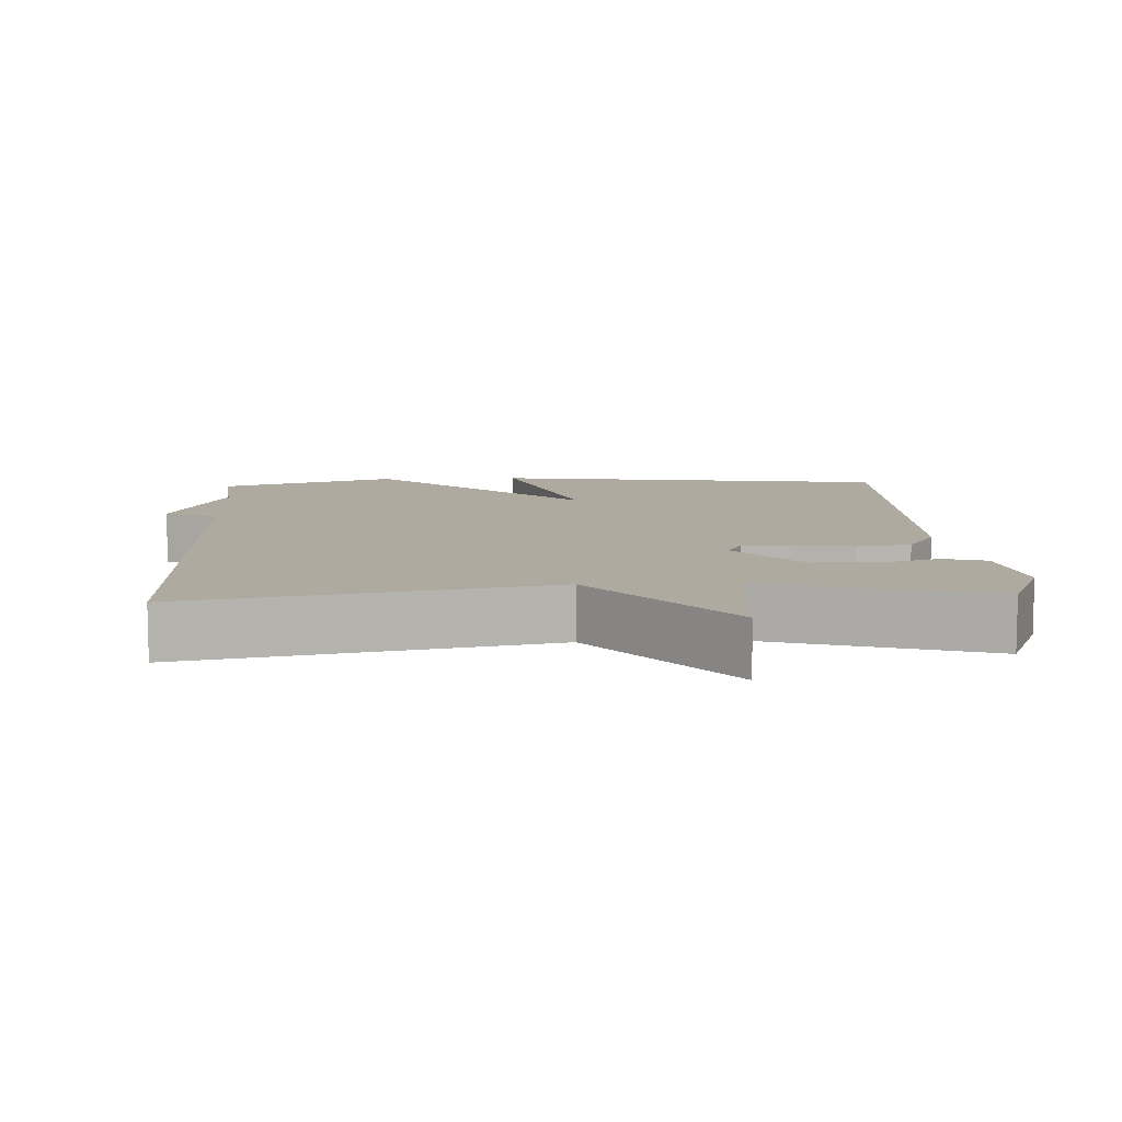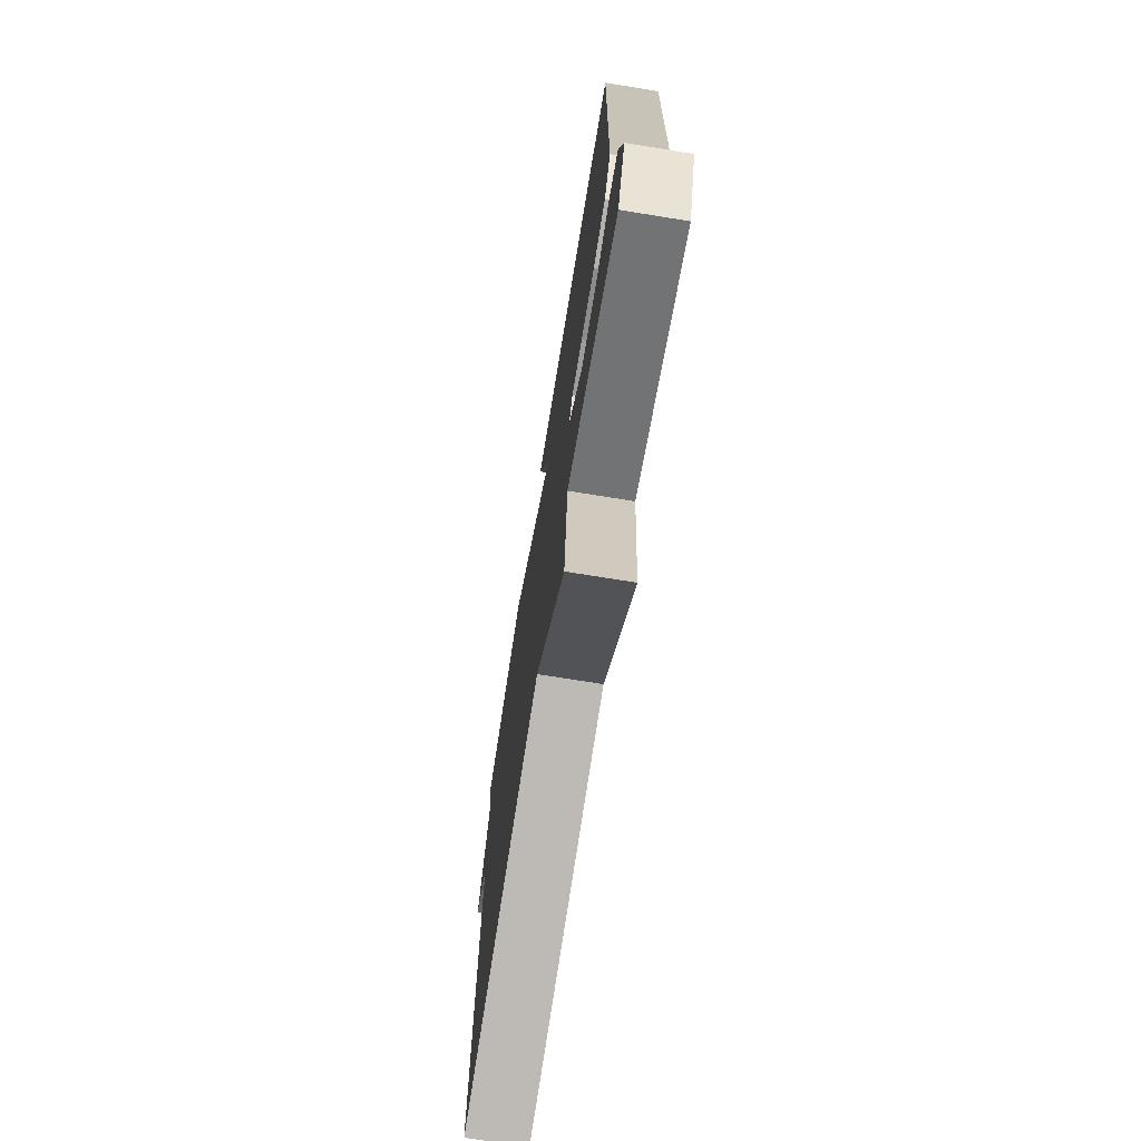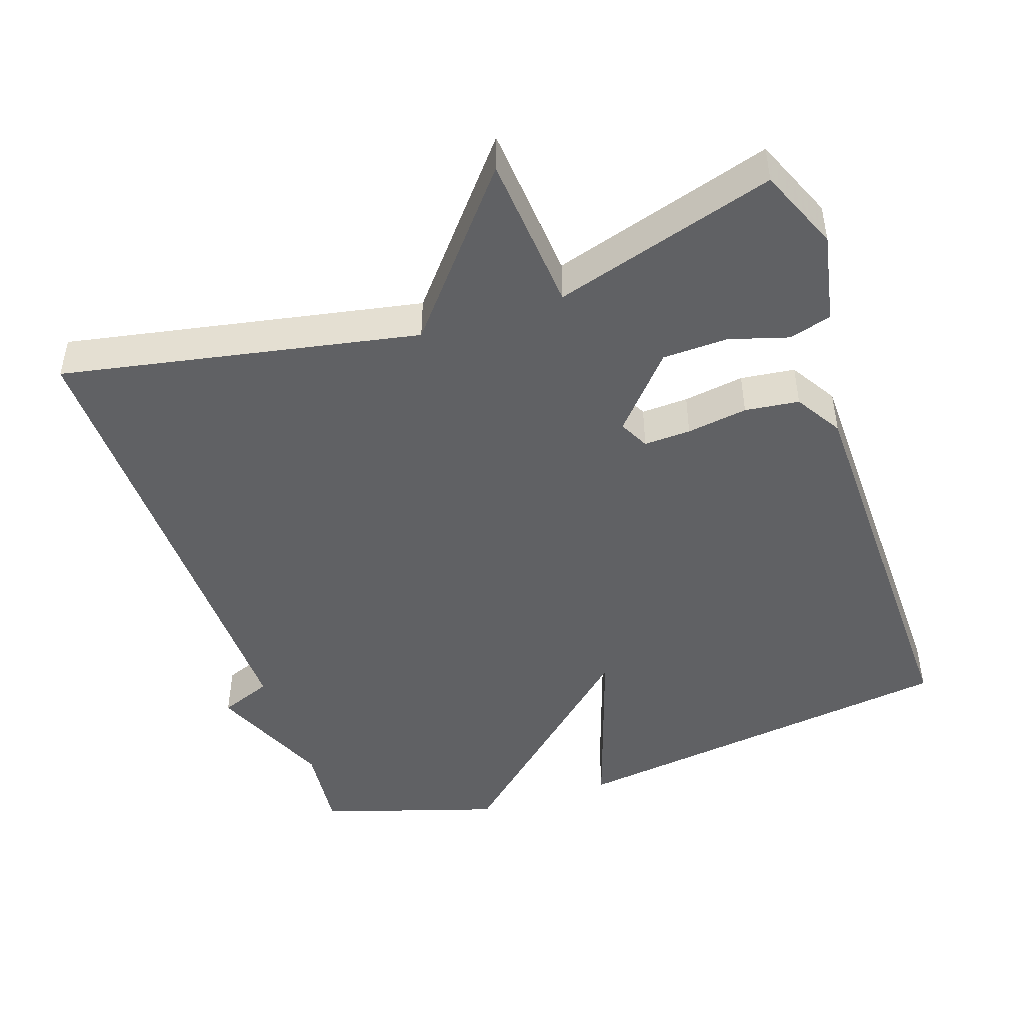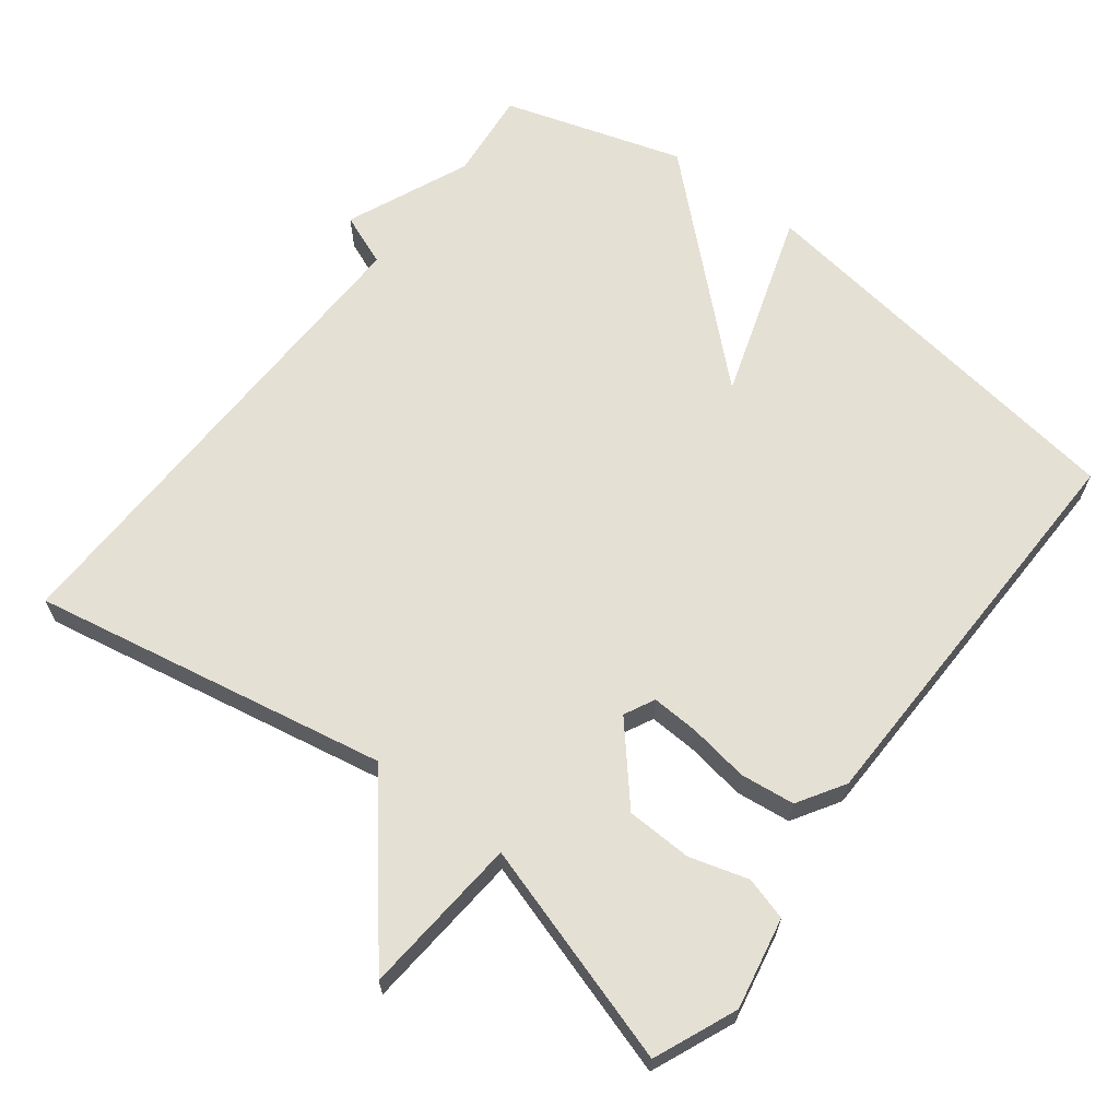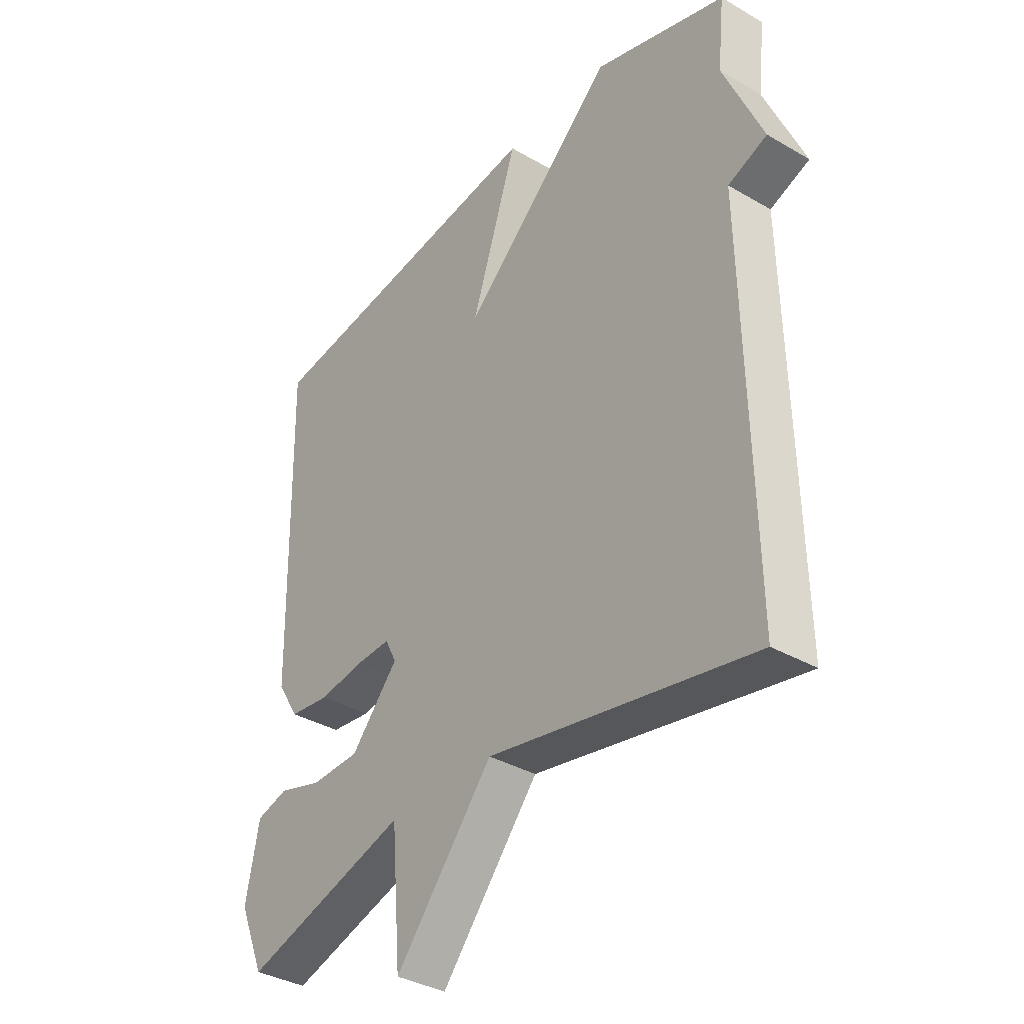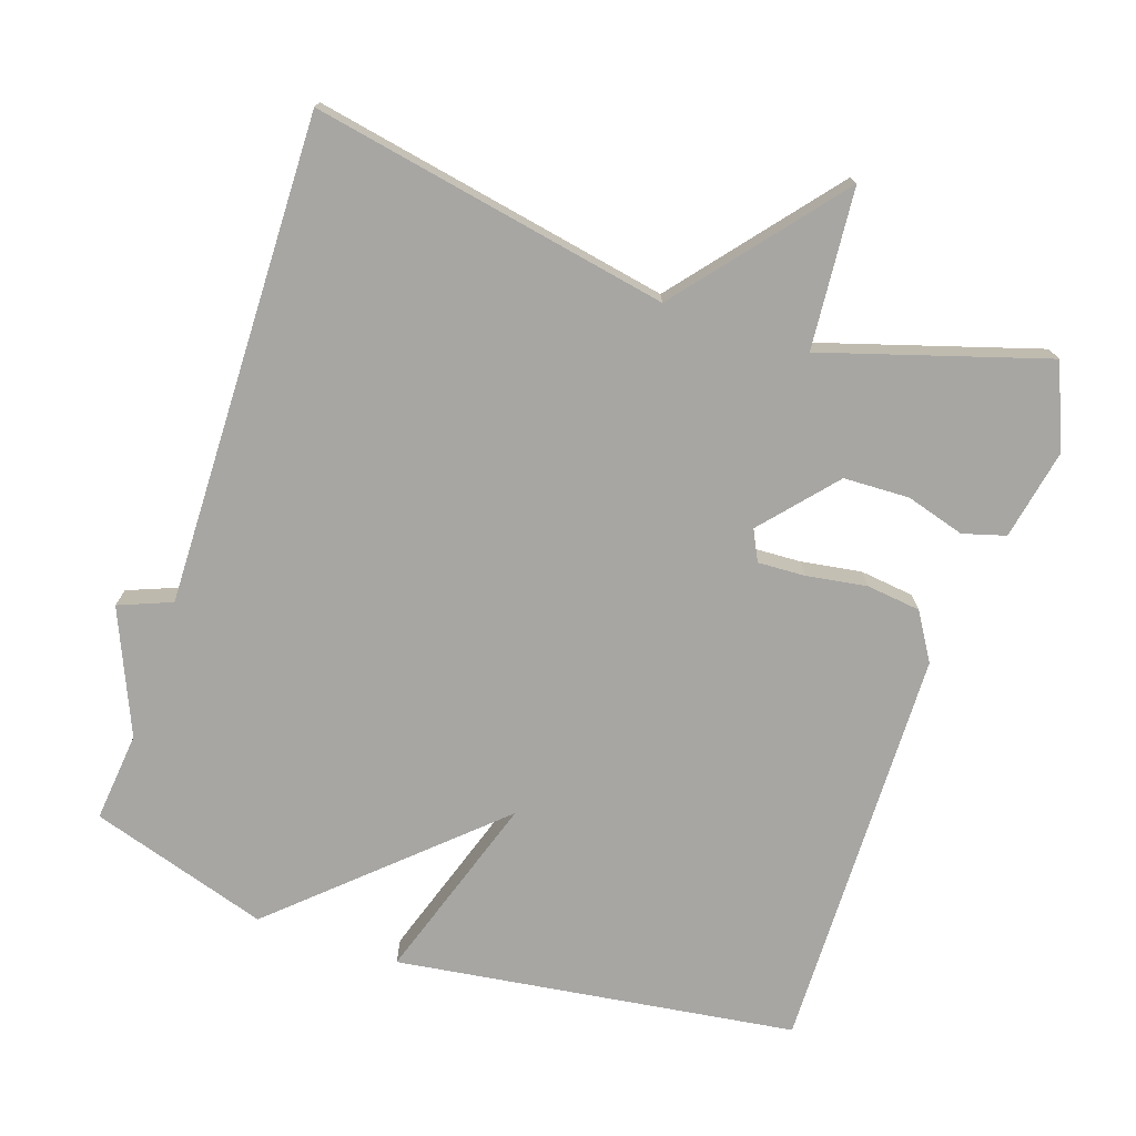
<metadata>
{"format":"obj","ext":"obj","renderer":"f3d","projection":"perspective","resolution":1024,"background":"white","views":[{"elev":9.4,"azim":177.2,"up":"+Y"},{"elev":-72.9,"azim":-99.1,"up":"+Z"},{"elev":-46.8,"azim":-161.4,"up":"+Y"},{"elev":65.2,"azim":-142.5,"up":"+Y"},{"elev":-35.9,"azim":52.6,"up":"+Z"},{"elev":-74.2,"azim":161.4,"up":"+Y"}]}
</metadata>
<code>
v 0.5 0.07 0.5
v 0.487 0.07 0.376
v 0.56 0.07 0.205
v 0.487 0.07 0.176
v 0.5 0.07 -0.5
v 0.007 0.07 -0.406
v -0.175 0.07 -0.627
v -0.193 0.07 -0.406
v -0.5 0.07 -0.5
v -0.548 0.07 -0.386
v -0.523 0.07 -0.26
v -0.464 0.07 -0.243
v -0.383 0.07 -0.267
v -0.292 0.07 -0.264
v -0.204 0.07 -0.163
v -0.225 0.07 -0.121
v -0.29 0.07 -0.124
v -0.374 0.07 -0.137
v -0.449 0.07 -0.128
v -0.489 0.07 -0.063
v -0.5 0.07 0.5
v 0.053 0.07 0.577
v -0.033 0.07 0.316
v 0.253 0.07 0.577
v 0.5 0 0.5
v 0.487 0 0.376
v 0.56 0 0.205
v 0.487 0 0.176
v 0.5 0 -0.5
v 0.007 0 -0.406
v -0.175 0 -0.627
v -0.193 0 -0.406
v -0.5 0 -0.5
v -0.548 0 -0.386
v -0.523 0 -0.26
v -0.464 0 -0.243
v -0.383 0 -0.267
v -0.292 0 -0.264
v -0.204 0 -0.163
v -0.225 0 -0.121
v -0.29 0 -0.124
v -0.374 0 -0.137
v -0.449 0 -0.128
v -0.489 0 -0.063
v -0.5 0 0.5
v 0.053 0 0.577
v -0.033 0 0.316
v 0.253 0 0.577
f 23 24 1 2
f 21 22 23
f 20 21 23
f 19 20 23
f 18 19 23
f 17 18 23
f 16 17 23 2
f 15 16 2
f 14 15 2
f 11 12 13
f 10 11 13
f 9 10 13
f 8 9 13
f 8 13 14
f 6 7 8
f 6 8 14 2
f 4 5 6
f 2 3 4
f 2 4 6
f 26 25 48 47
f 47 46 45
f 47 45 44
f 47 44 43
f 47 43 42
f 47 42 41
f 26 47 41 40
f 26 40 39
f 26 39 38
f 37 36 35
f 37 35 34
f 37 34 33
f 37 33 32
f 38 37 32
f 32 31 30
f 26 38 32 30
f 30 29 28
f 28 27 26
f 30 28 26
f 1 25 26 2
f 2 26 27 3
f 3 27 28 4
f 4 28 29 5
f 5 29 30 6
f 6 30 31 7
f 7 31 32 8
f 8 32 33 9
f 9 33 34 10
f 10 34 35 11
f 11 35 36 12
f 12 36 37 13
f 13 37 38 14
f 14 38 39 15
f 15 39 40 16
f 16 40 41 17
f 17 41 42 18
f 18 42 43 19
f 19 43 44 20
f 20 44 45 21
f 21 45 46 22
f 22 46 47 23
f 23 47 48 24
f 24 48 25 1

</code>
